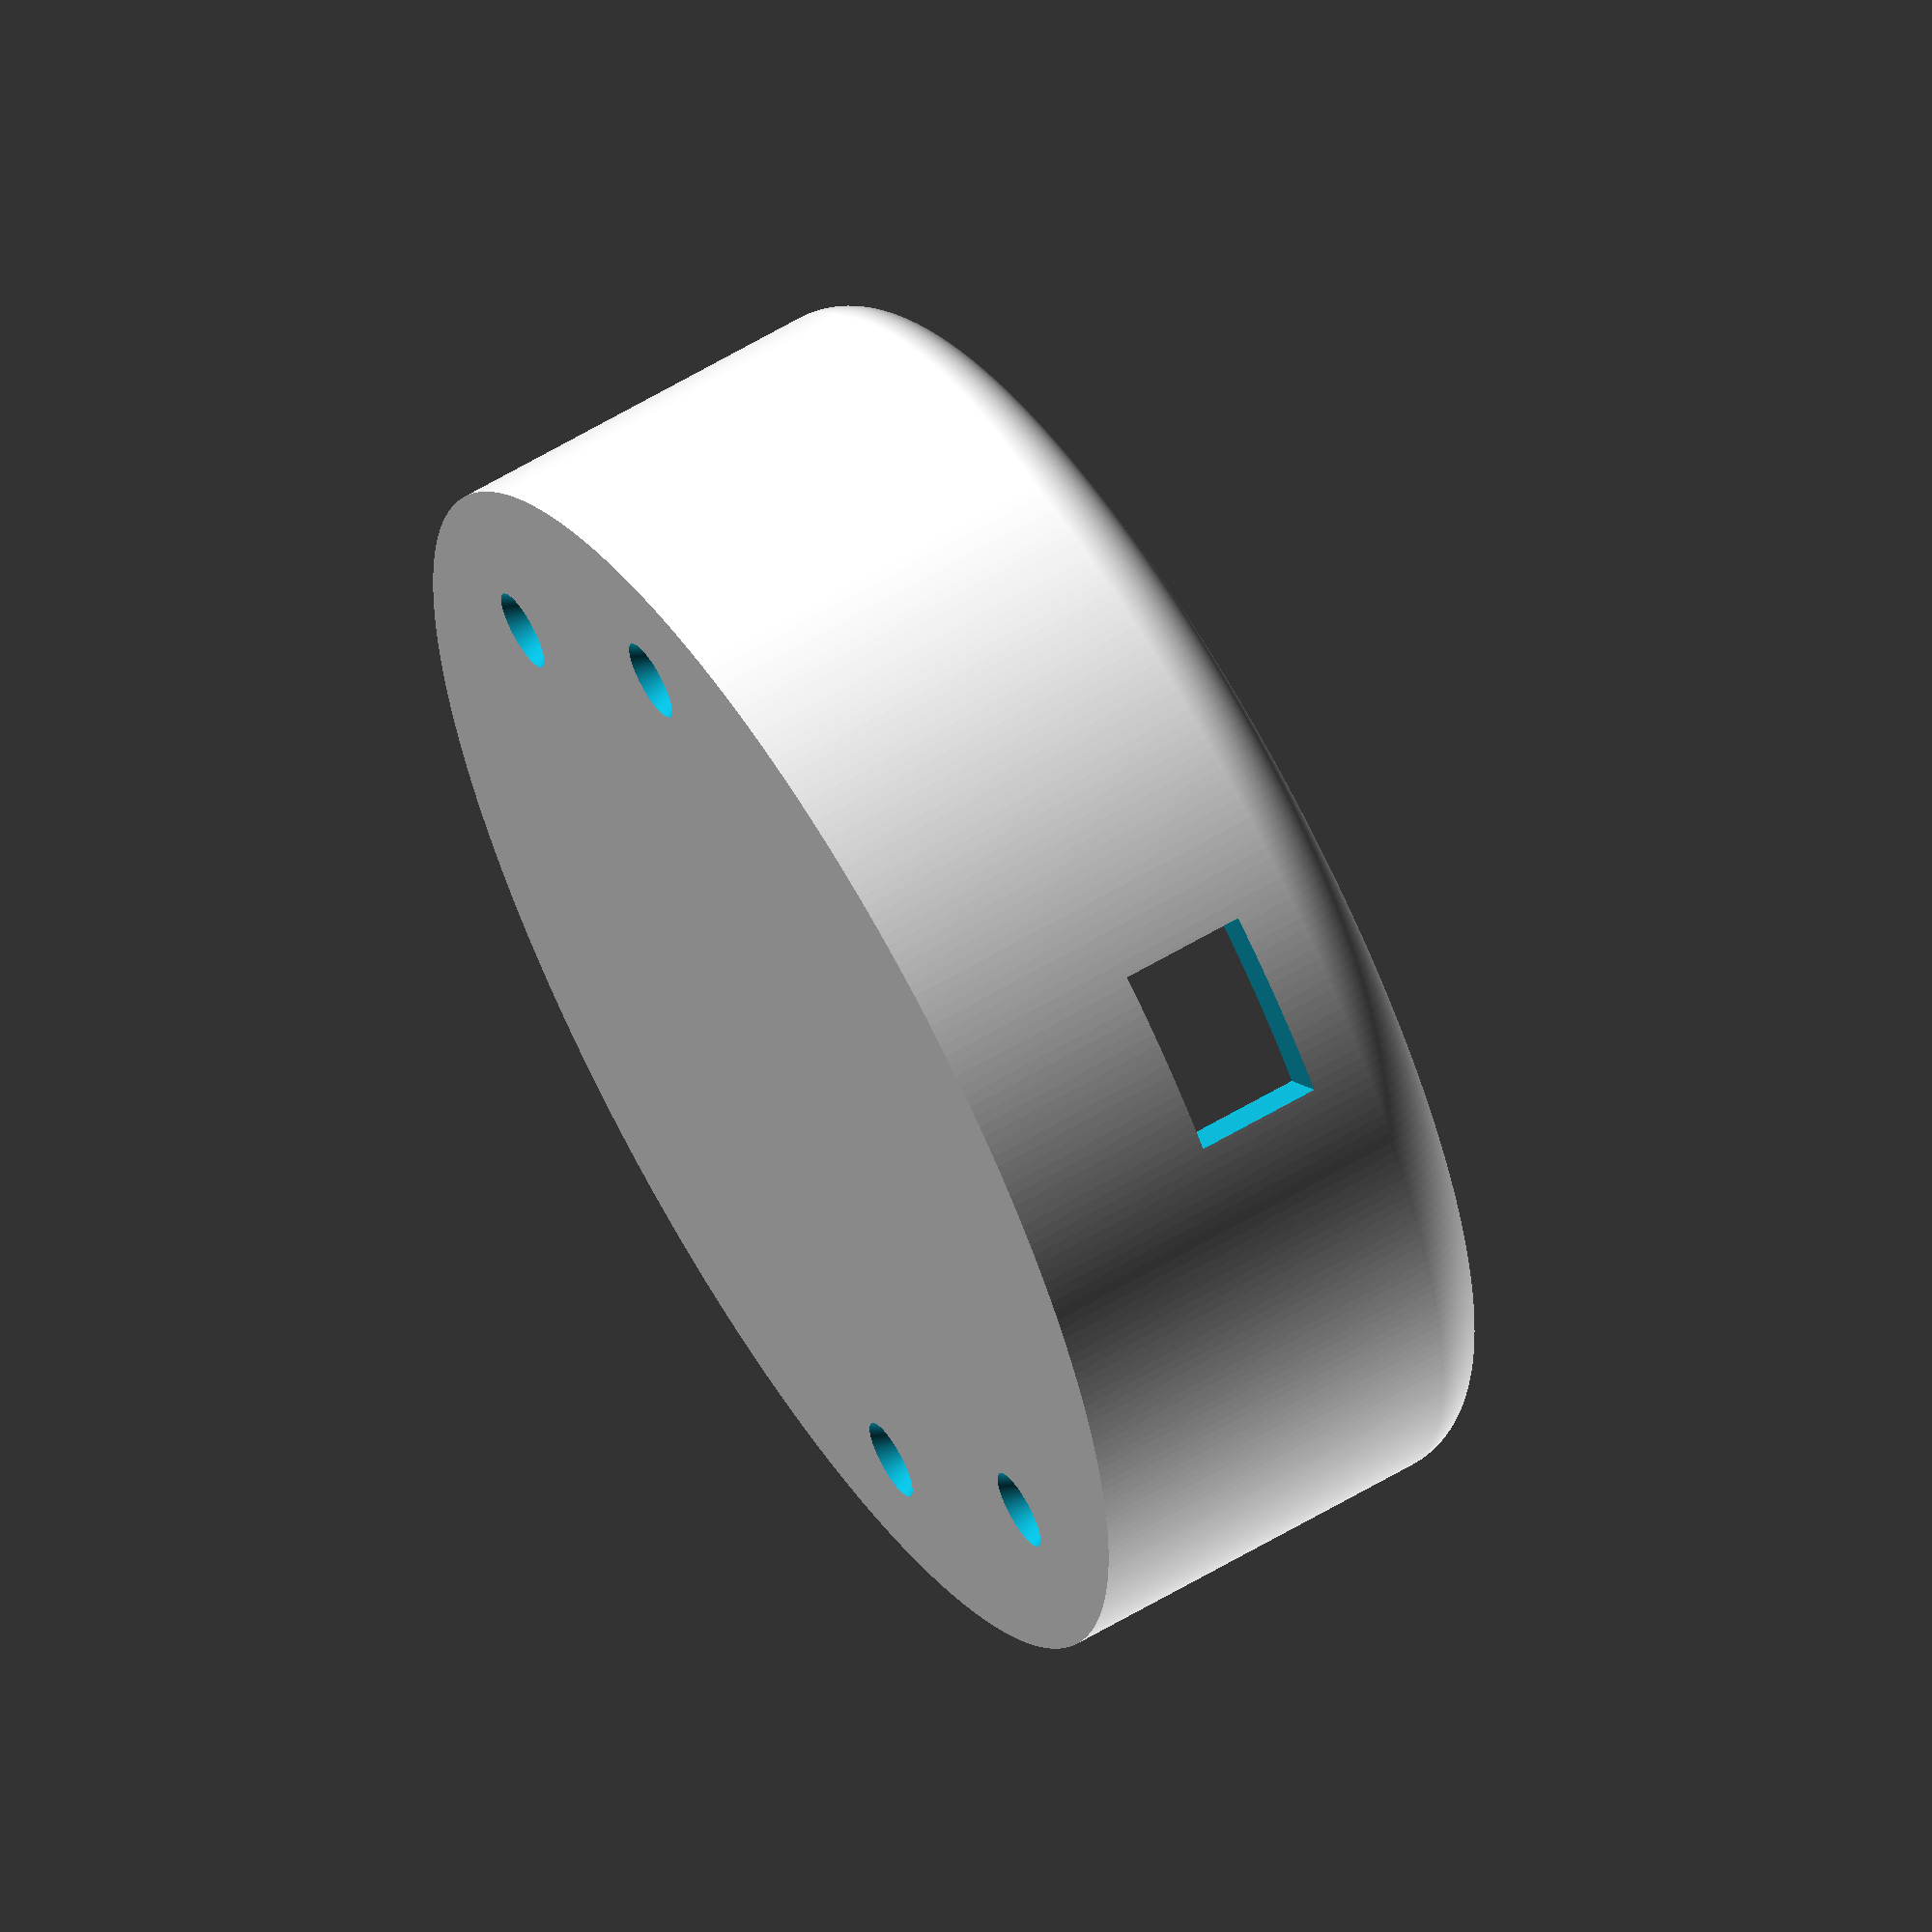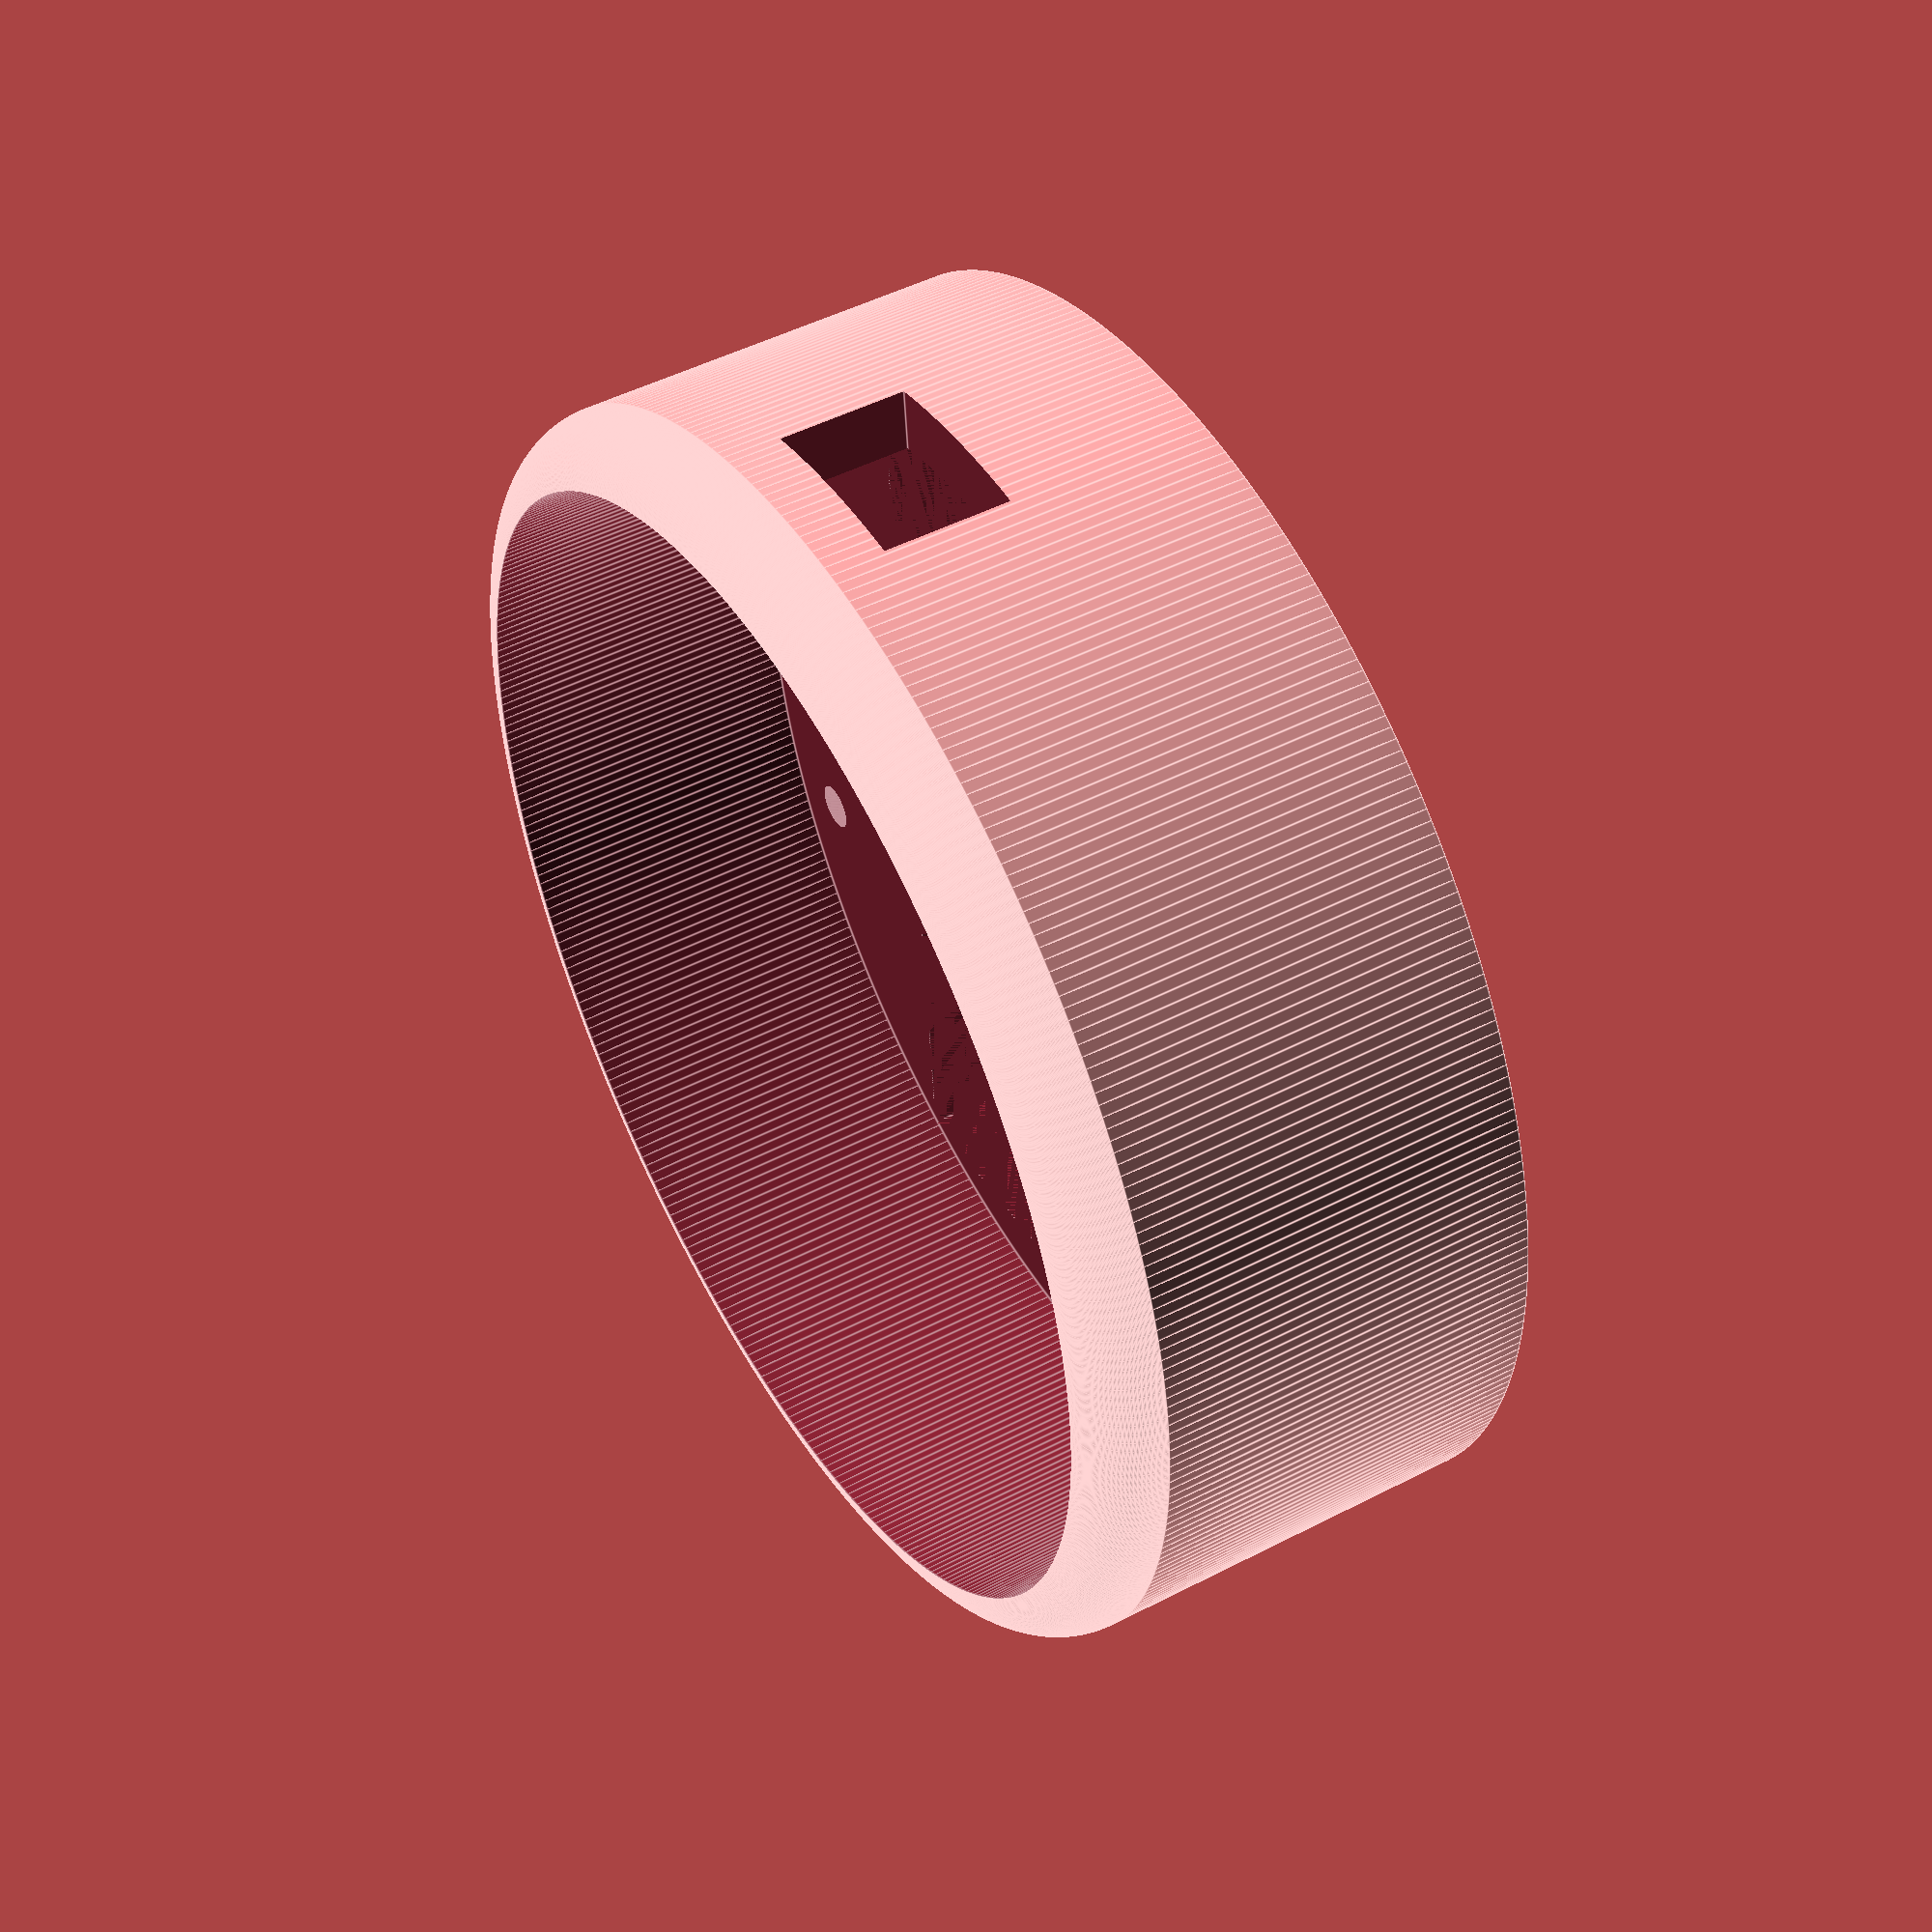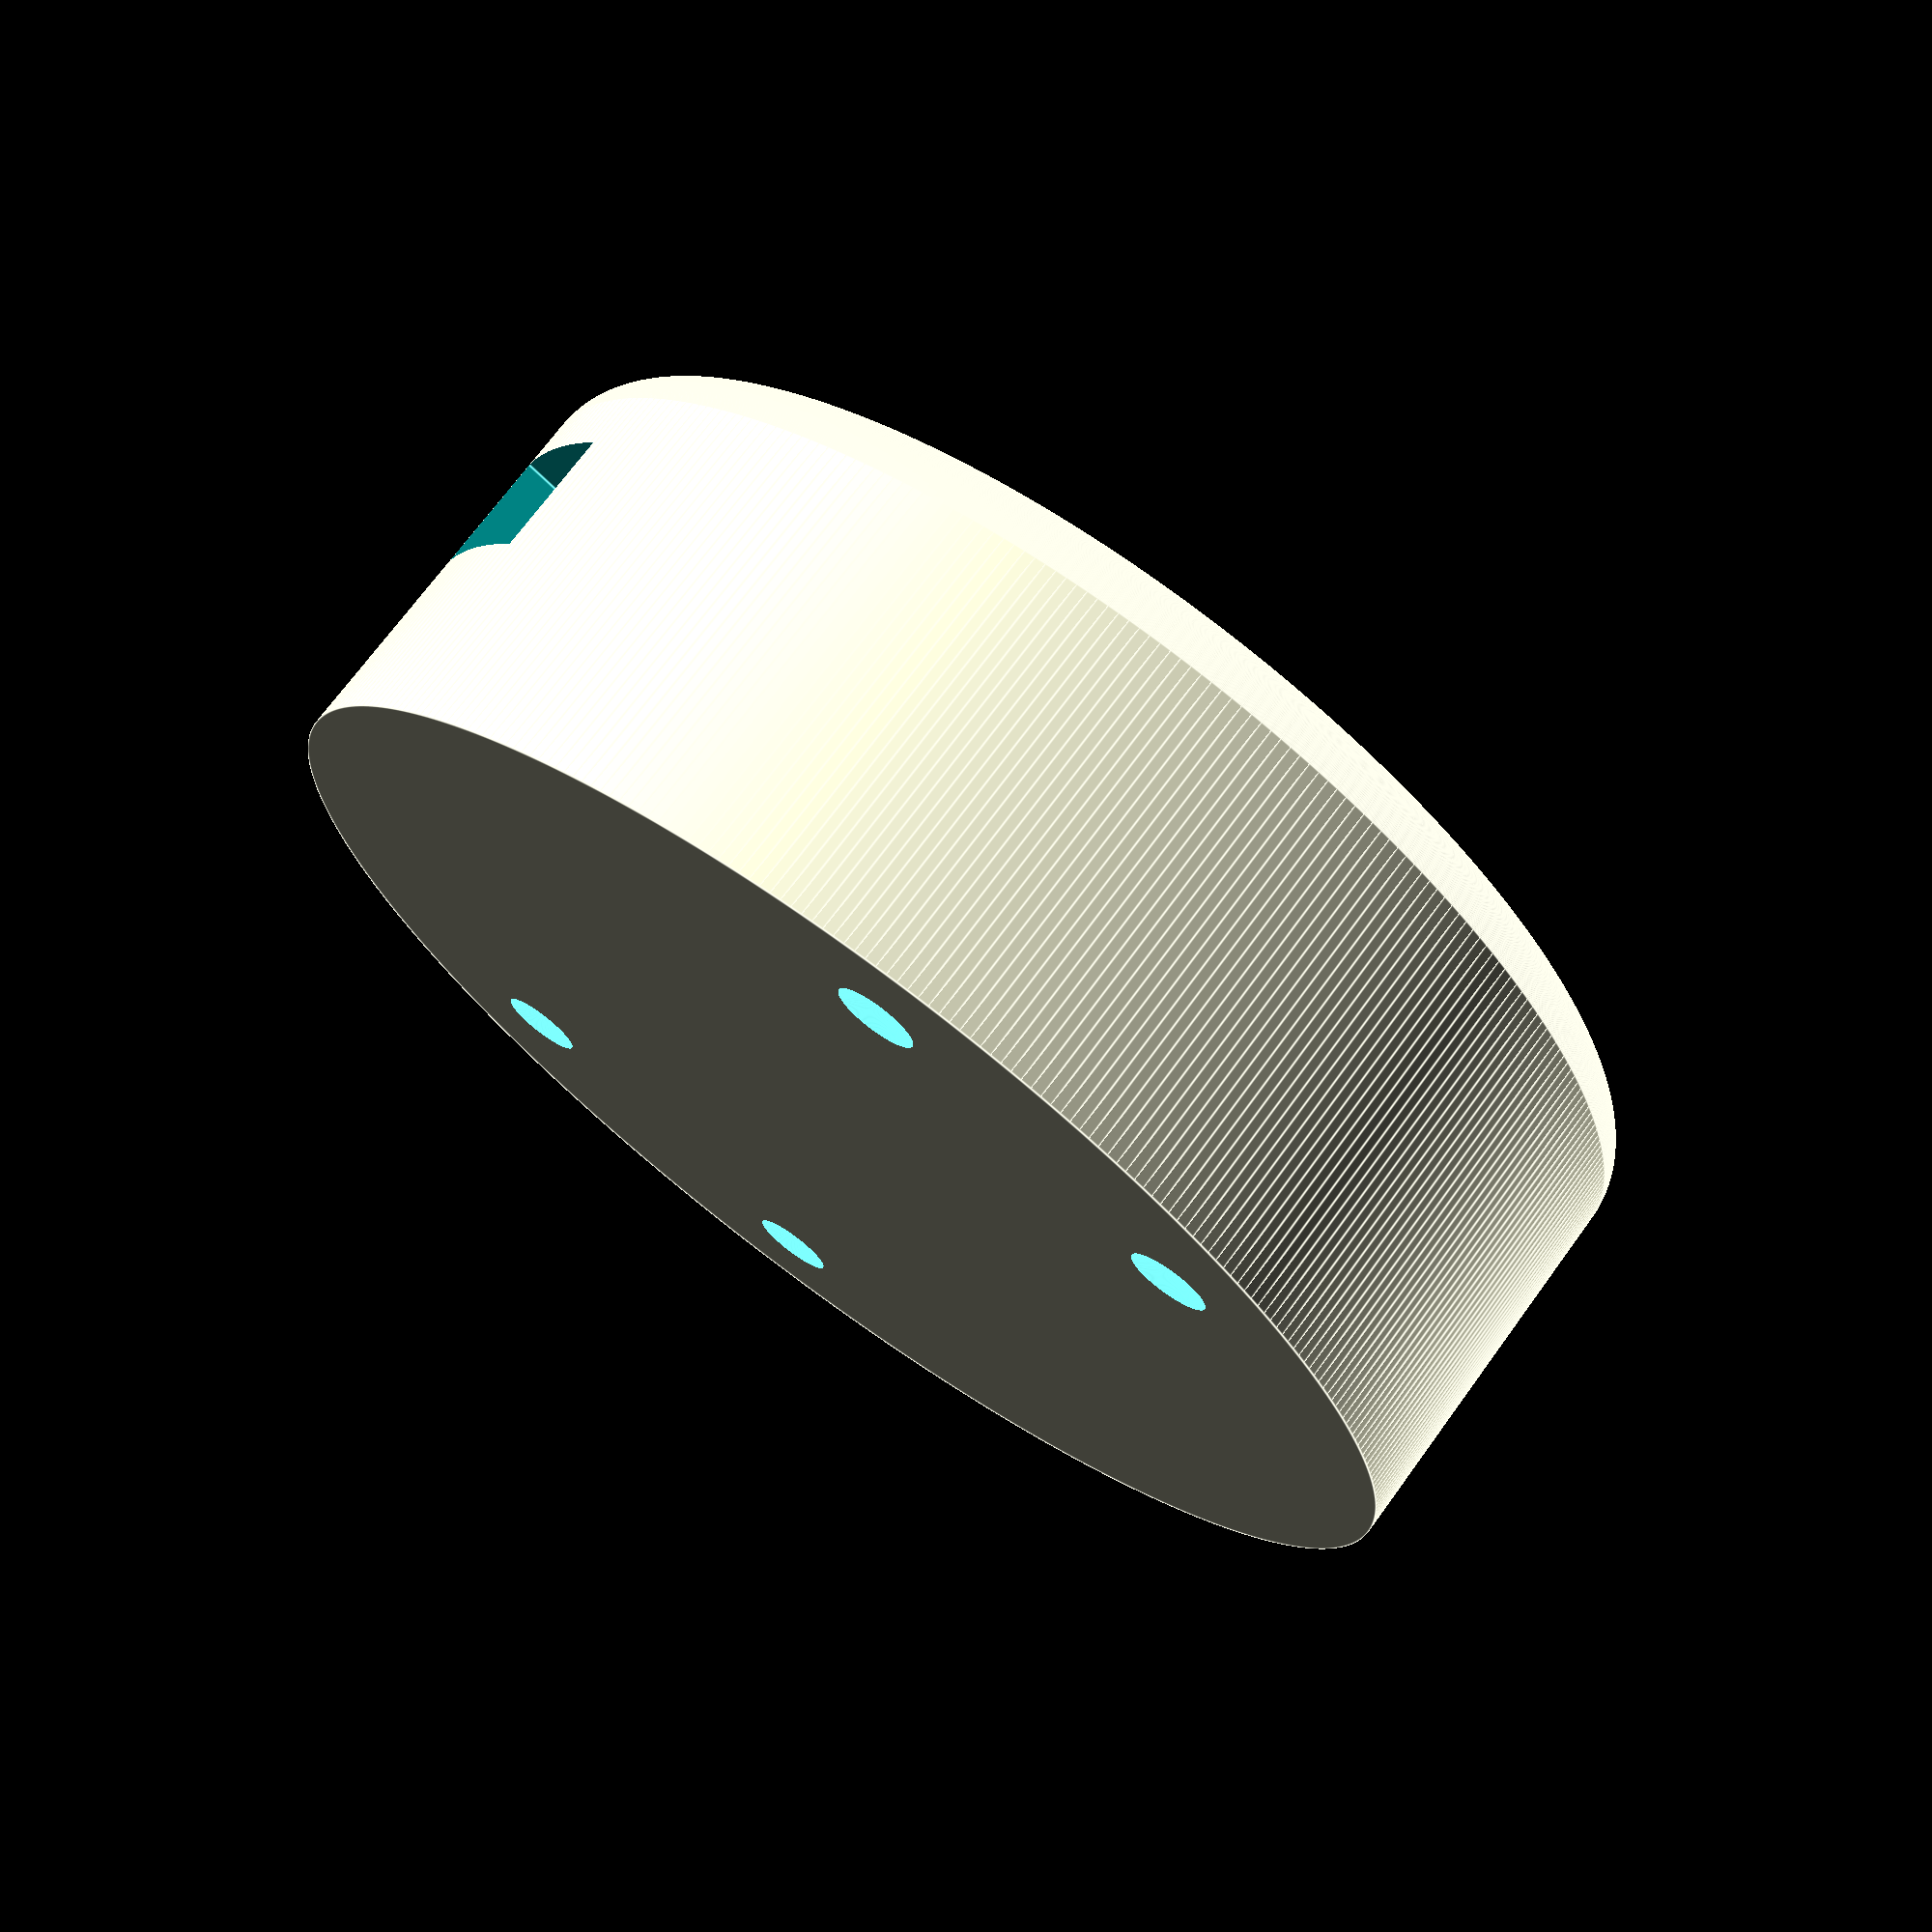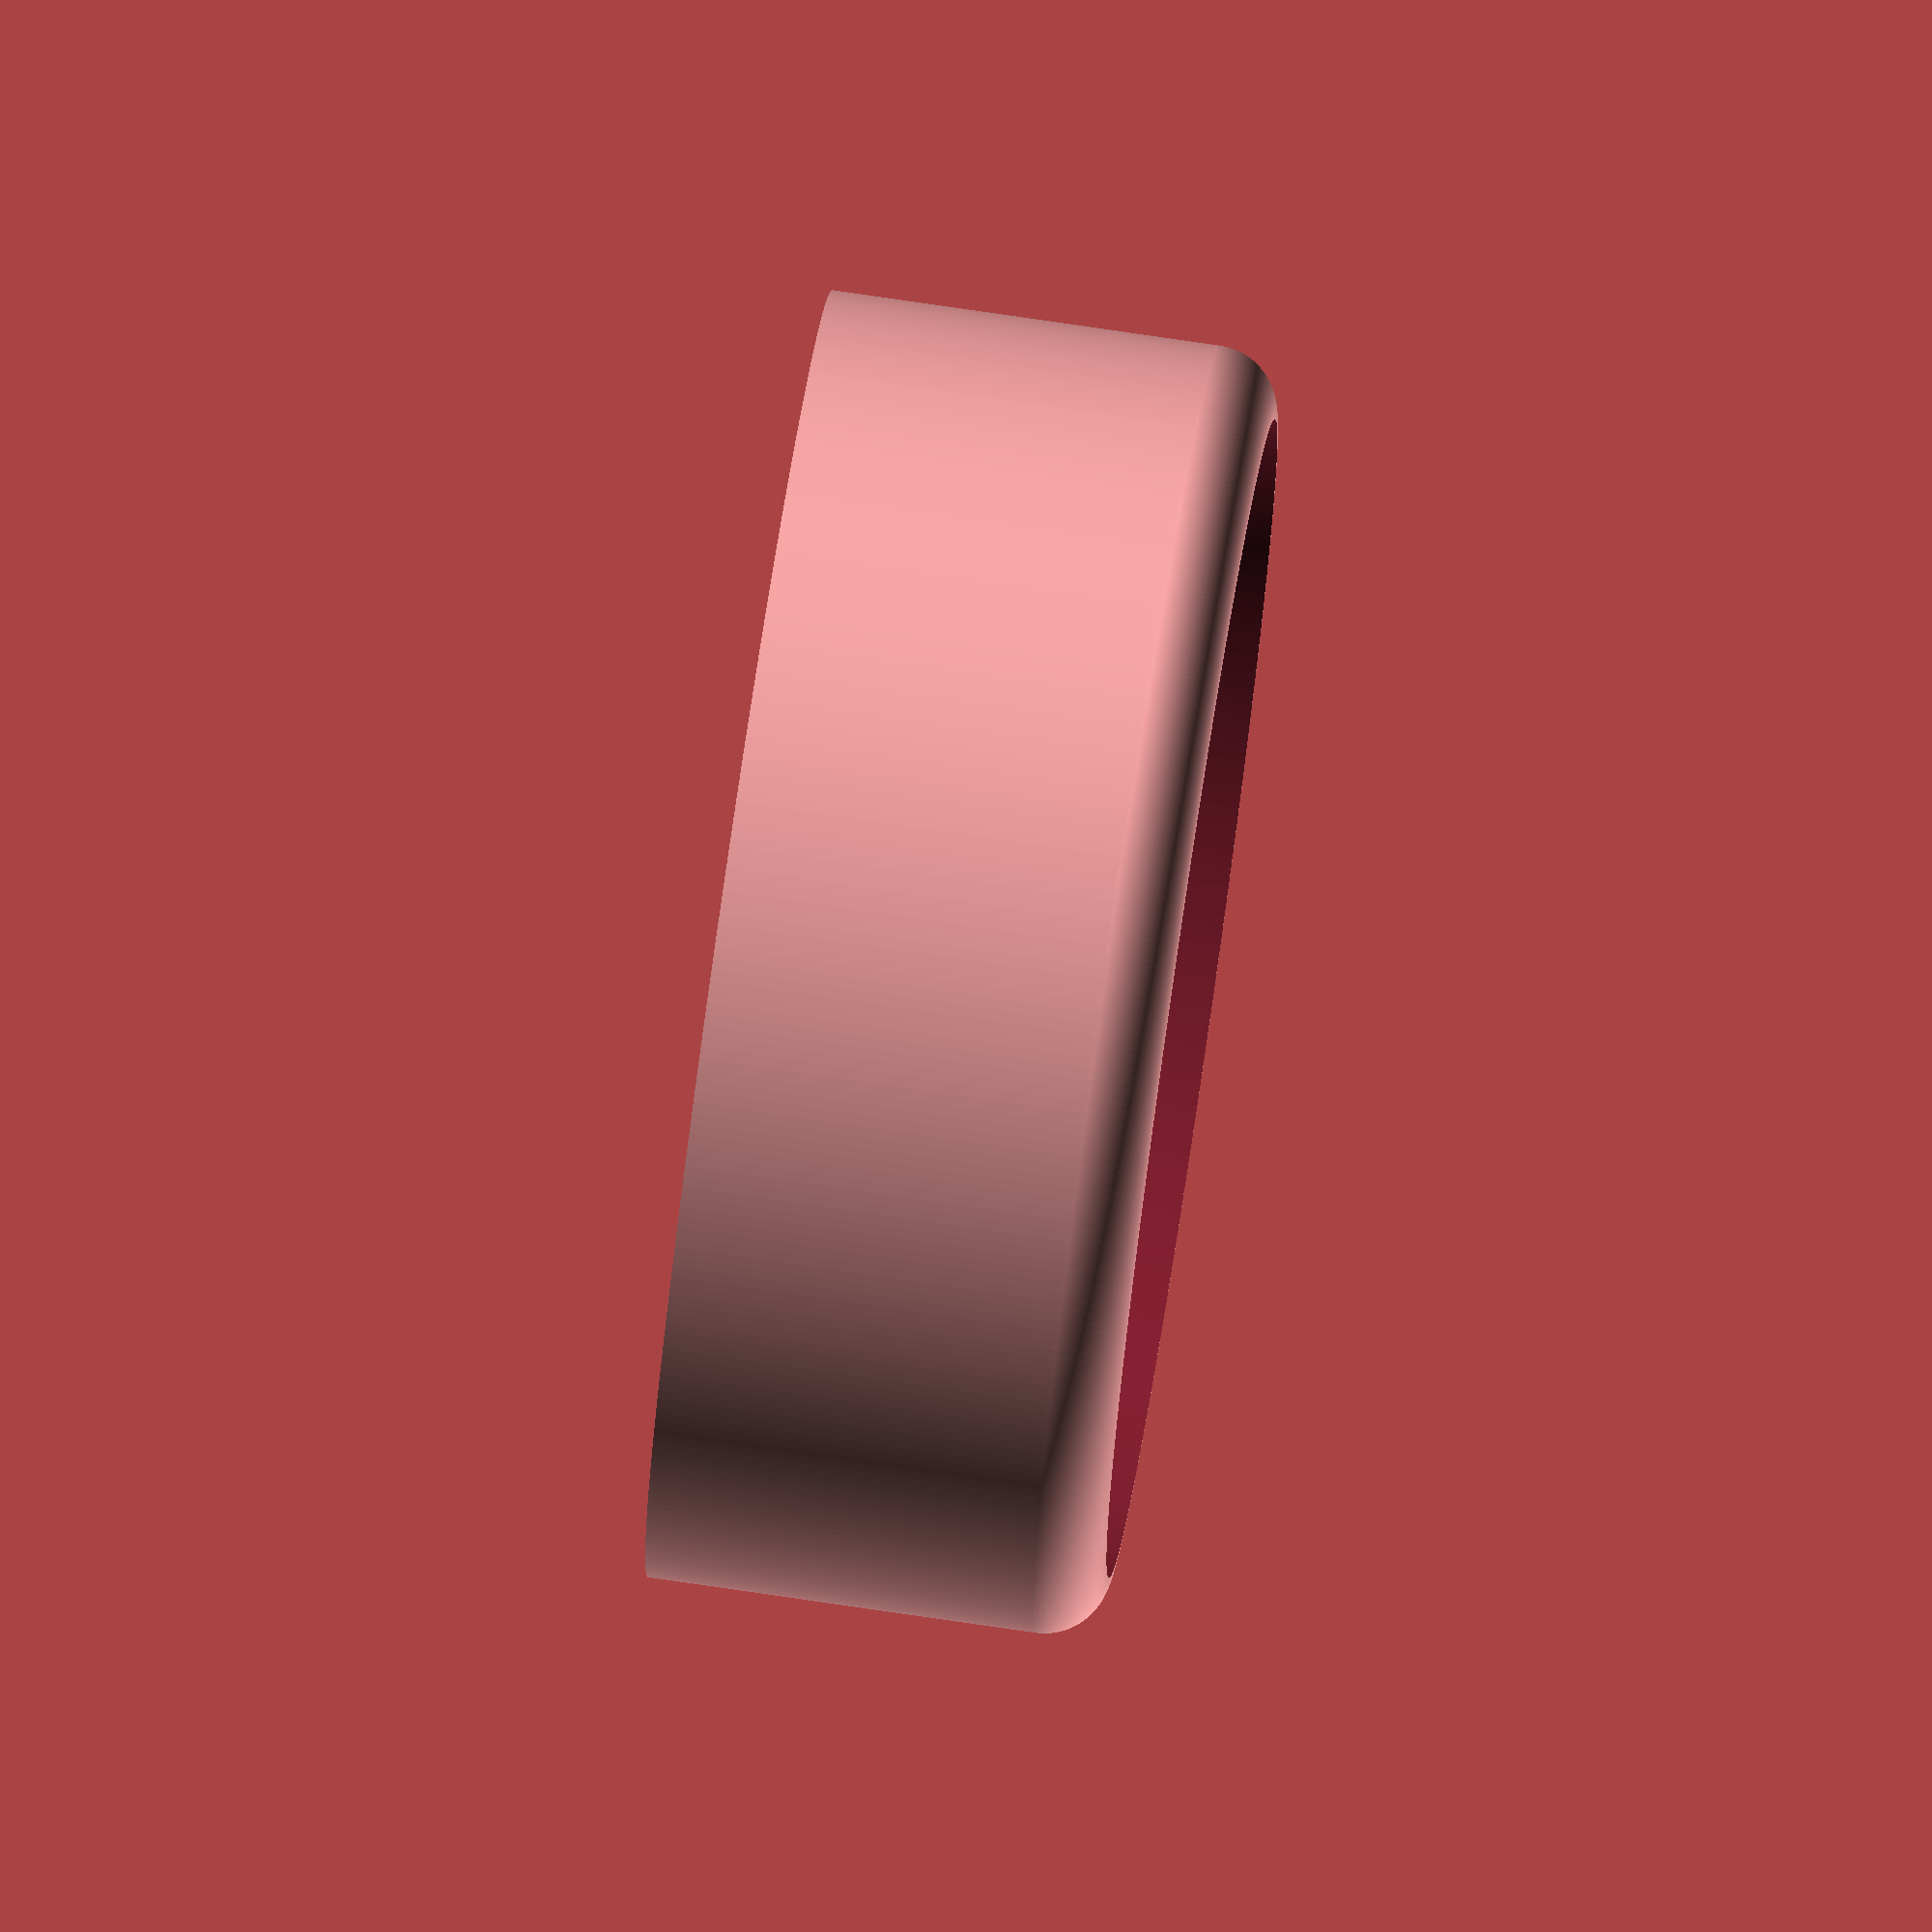
<openscad>
/*
 * Notes
 *
 * - Screws to attach the display through to the case should be counter sunk (base of case needs an update for this)
 *
 * Parts list:
 * - 2.1" round HyperPixel Touch
 * - Raspbery Pi Zero 2
 * - Adafruit 1200mAh 3.7v LiPo
 * - Adafruit 1430 LiPo charger
 * - 4x 5mm 2.5mm dia button head self tapping screws (fixes USB charger PCB to insert)
 * - 4x 18mm ?mm dia countersunk bolts (holds everything together)
 *
 * Printer settings:
 * - 0.4mm hot end
 * - 0.2mm layer Z thinkness
 * - 0.4mm layer X/Y thickness
 * - Bottom wall 4 layers
 * - Top wall 3 layers
 * - Side walls 3 layers
 */

$fn=360;

outerDiameter = 80;
innerDiameter = 72;
edgeRadius = (outerDiameter - innerDiameter) / 2;

baseZ = 1.6;

batteryX = 64;
batteryY = 35;
batteryZ = 6.5;

separatorD = innerDiameter - 1;
separatorZ = 2;

pcbX = 31;
pcbY = 69;
pcbZ = 14;
pcbPosX = -1;
pcbPosY = 0;
pcbScrewX = 11.5;
pcbScrewY = 29;
pcbScrewDiameter = 3;
pcbScrewHeadDiameter = 6;
pcbScrewHeadZ = 2.5;

displayZ = 4;

usbPcbScrewLength = 5;
usbPcbX = 21;
usbPcbY = 20;
usbPcbZ = separatorZ + pcbZ - usbPcbScrewLength;
usbPcbPosX = (separatorD / 2) - (usbPcbX / 2);
usbPcbPosY = 0;
usbPcbPosZ = ((separatorZ + pcbZ) - usbPcbZ) / 2;
usbPcbScrewX = 7.5;
usbPcbScrewY = 7;
usbPcbScrewDiameter = 2.2;

usbX = edgeRadius * 2;
usbY = 12;
usbZ = 8;
usbXPos = (innerDiameter + edgeRadius) / 2;
usbYPos = 0;
usbZPos = usbPcbPosZ;

piSupportZ = 2;
piSupportD = pcbScrewDiameter + 4;
piSupportPosZ = -((separatorZ + pcbZ) / 2) + separatorZ + (piSupportZ / 2);

cableVoidX = separatorD / 2;
cableVoidY = (separatorD - usbPcbY) / 2;
cableVoidPosX = ((pcbX + cableVoidX) / 2) + pcbPosX;
cableVoidPosY = (pcbY - cableVoidY) / 2;

insertZ = separatorZ + pcbZ + displayZ;
upperVoidZ = usbPcbZ;
upperVoidPosZ = (separatorZ + pcbZ - upperVoidZ) / 2;

overallZ = baseZ + batteryZ + separatorZ + pcbZ + displayZ;

pcbScrewHeadOffsetZ = - (overallZ / 2) + 0.5;


module case() {
    difference() {
        
        // Outline of case
        union() {
            translate([0, 0, -(edgeRadius/2)]) cylinder(h=overallZ - edgeRadius, d=outerDiameter, center=true);
            translate([0, 0, (overallZ / 2) - edgeRadius]) 
                rotate_extrude() translate([innerDiameter / 2,0,0]) circle(edgeRadius, center = true);
        }
        
        // Interior void
        translate([0, 0, baseZ / 2]) union() {
            translate([0, 0, batteryZ / 2]) cylinder(h=insertZ, d=innerDiameter, center = true);
            translate([0, 0, -insertZ / 2]) cube([batteryX, batteryY, batteryZ], center = true);
        }
        
        // Screw holes
        translate([-pcbScrewX, -pcbScrewY, 0]) cylinder(h=overallZ, d=pcbScrewDiameter, center=true);
        translate([-pcbScrewX, -pcbScrewY, pcbScrewHeadOffsetZ]) cylinder(h=pcbScrewHeadZ, d1=pcbScrewHeadDiameter, d2=pcbScrewDiameter, center=true);
        translate([-pcbScrewX, pcbScrewY, 0]) cylinder(h=overallZ, d=pcbScrewDiameter, center=true);
        translate([-pcbScrewX, pcbScrewY, pcbScrewHeadOffsetZ]) cylinder(h=pcbScrewHeadZ, d1=pcbScrewHeadDiameter, d2=pcbScrewDiameter, center=true);
        translate([pcbScrewX, -pcbScrewY, 0]) cylinder(h=overallZ, d=pcbScrewDiameter, center=true);
        translate([pcbScrewX, -pcbScrewY, pcbScrewHeadOffsetZ]) cylinder(h=pcbScrewHeadZ, d1=pcbScrewHeadDiameter, d2=pcbScrewDiameter, center=true);
        translate([pcbScrewX, pcbScrewY, 0]) cylinder(h=overallZ, d=pcbScrewDiameter, center=true);
        translate([pcbScrewX, pcbScrewY, pcbScrewHeadOffsetZ]) cylinder(h=pcbScrewHeadZ, d1=pcbScrewHeadDiameter, d2=pcbScrewDiameter, center=true);
        
        // USB socket
        // TODO needs dropping down
        translate([usbXPos , usbYPos, usbZPos]) cube([usbX, usbY, usbZ], center=true);
        
    }
}

module insert() {
    difference() {
        union() {
            difference() {
        
                // Base form of insert
                cylinder(h=separatorZ + pcbZ, d=separatorD, center=true);
        
                // Void for PCB and Pi
                translate([pcbPosX, pcbPosY, separatorZ / 2]) cube([pcbX, pcbY + 10, pcbZ], center=true);
        
                // Void for USB charger PCB
                translate([usbPcbPosX, usbPcbPosY, usbPcbPosZ]) cube([usbPcbX, usbPcbY, usbPcbZ], center = true);
        
                // Fixing holes for USB charger PCB
                translate([usbPcbPosX - usbPcbScrewX, usbPcbPosY - usbPcbScrewY, usbPcbPosZ]) cylinder(h=overallZ, d=usbPcbScrewDiameter, center=true);
                translate([usbPcbPosX - usbPcbScrewX, usbPcbPosY + usbPcbScrewY, usbPcbPosZ]) cylinder(h=overallZ, d=usbPcbScrewDiameter, center=true);
                translate([usbPcbPosX + usbPcbScrewX, usbPcbPosY - usbPcbScrewY, usbPcbPosZ]) cylinder(h=overallZ, d=usbPcbScrewDiameter, center=true);
                translate([usbPcbPosX + usbPcbScrewX, usbPcbPosY + usbPcbScrewY, usbPcbPosZ]) cylinder(h=overallZ, d=usbPcbScrewDiameter, center=true);
        
            }
    
            // Add raised areas around each Pi screw hole to raise the Pi PCB off the insert by 2mm
            translate([-pcbScrewX, -pcbScrewY, piSupportPosZ]) cylinder(h=piSupportZ, d= piSupportD, center=true);
            translate([-pcbScrewX, pcbScrewY, piSupportPosZ]) cylinder(h=piSupportZ, d= piSupportD, center=true);
            translate([pcbScrewX, -pcbScrewY, piSupportPosZ]) cylinder(h=piSupportZ, d= piSupportD, center=true);
            translate([pcbScrewX, pcbScrewY, piSupportPosZ]) cylinder(h=piSupportZ, d= piSupportD, center=true);

        }
        
        // Screw holes
        translate([-pcbScrewX, -pcbScrewY, 0]) cylinder(h=overallZ, d=pcbScrewDiameter, center=true);
        translate([-pcbScrewX, pcbScrewY, 0]) cylinder(h=overallZ, d=pcbScrewDiameter, center=true);
        translate([pcbScrewX, -pcbScrewY, 0]) cylinder(h=overallZ, d=pcbScrewDiameter, center=true);
        translate([pcbScrewX, pcbScrewY, 0]) cylinder(h=overallZ, d=pcbScrewDiameter, center=true);
    
        // Voids either side of the USB PCB
        translate([cableVoidPosX, cableVoidPosY, 0]) cube([cableVoidX, cableVoidY, overallZ], center = true);
        translate([cableVoidPosX, -cableVoidPosY, 0]) cube([cableVoidX, cableVoidY, overallZ], center = true);
        
        // Remove the void altogether on the side opposide the USB PCB
        translate([-cableVoidPosX, 0, 0]) cube([cableVoidX, separatorD, overallZ], center = true);
    }
}

case();

//insert();


</openscad>
<views>
elev=298.6 azim=228.8 roll=238.7 proj=o view=wireframe
elev=311.8 azim=264.7 roll=59.9 proj=p view=edges
elev=109.2 azim=150.8 roll=324.0 proj=p view=edges
elev=104.1 azim=235.6 roll=261.6 proj=o view=solid
</views>
